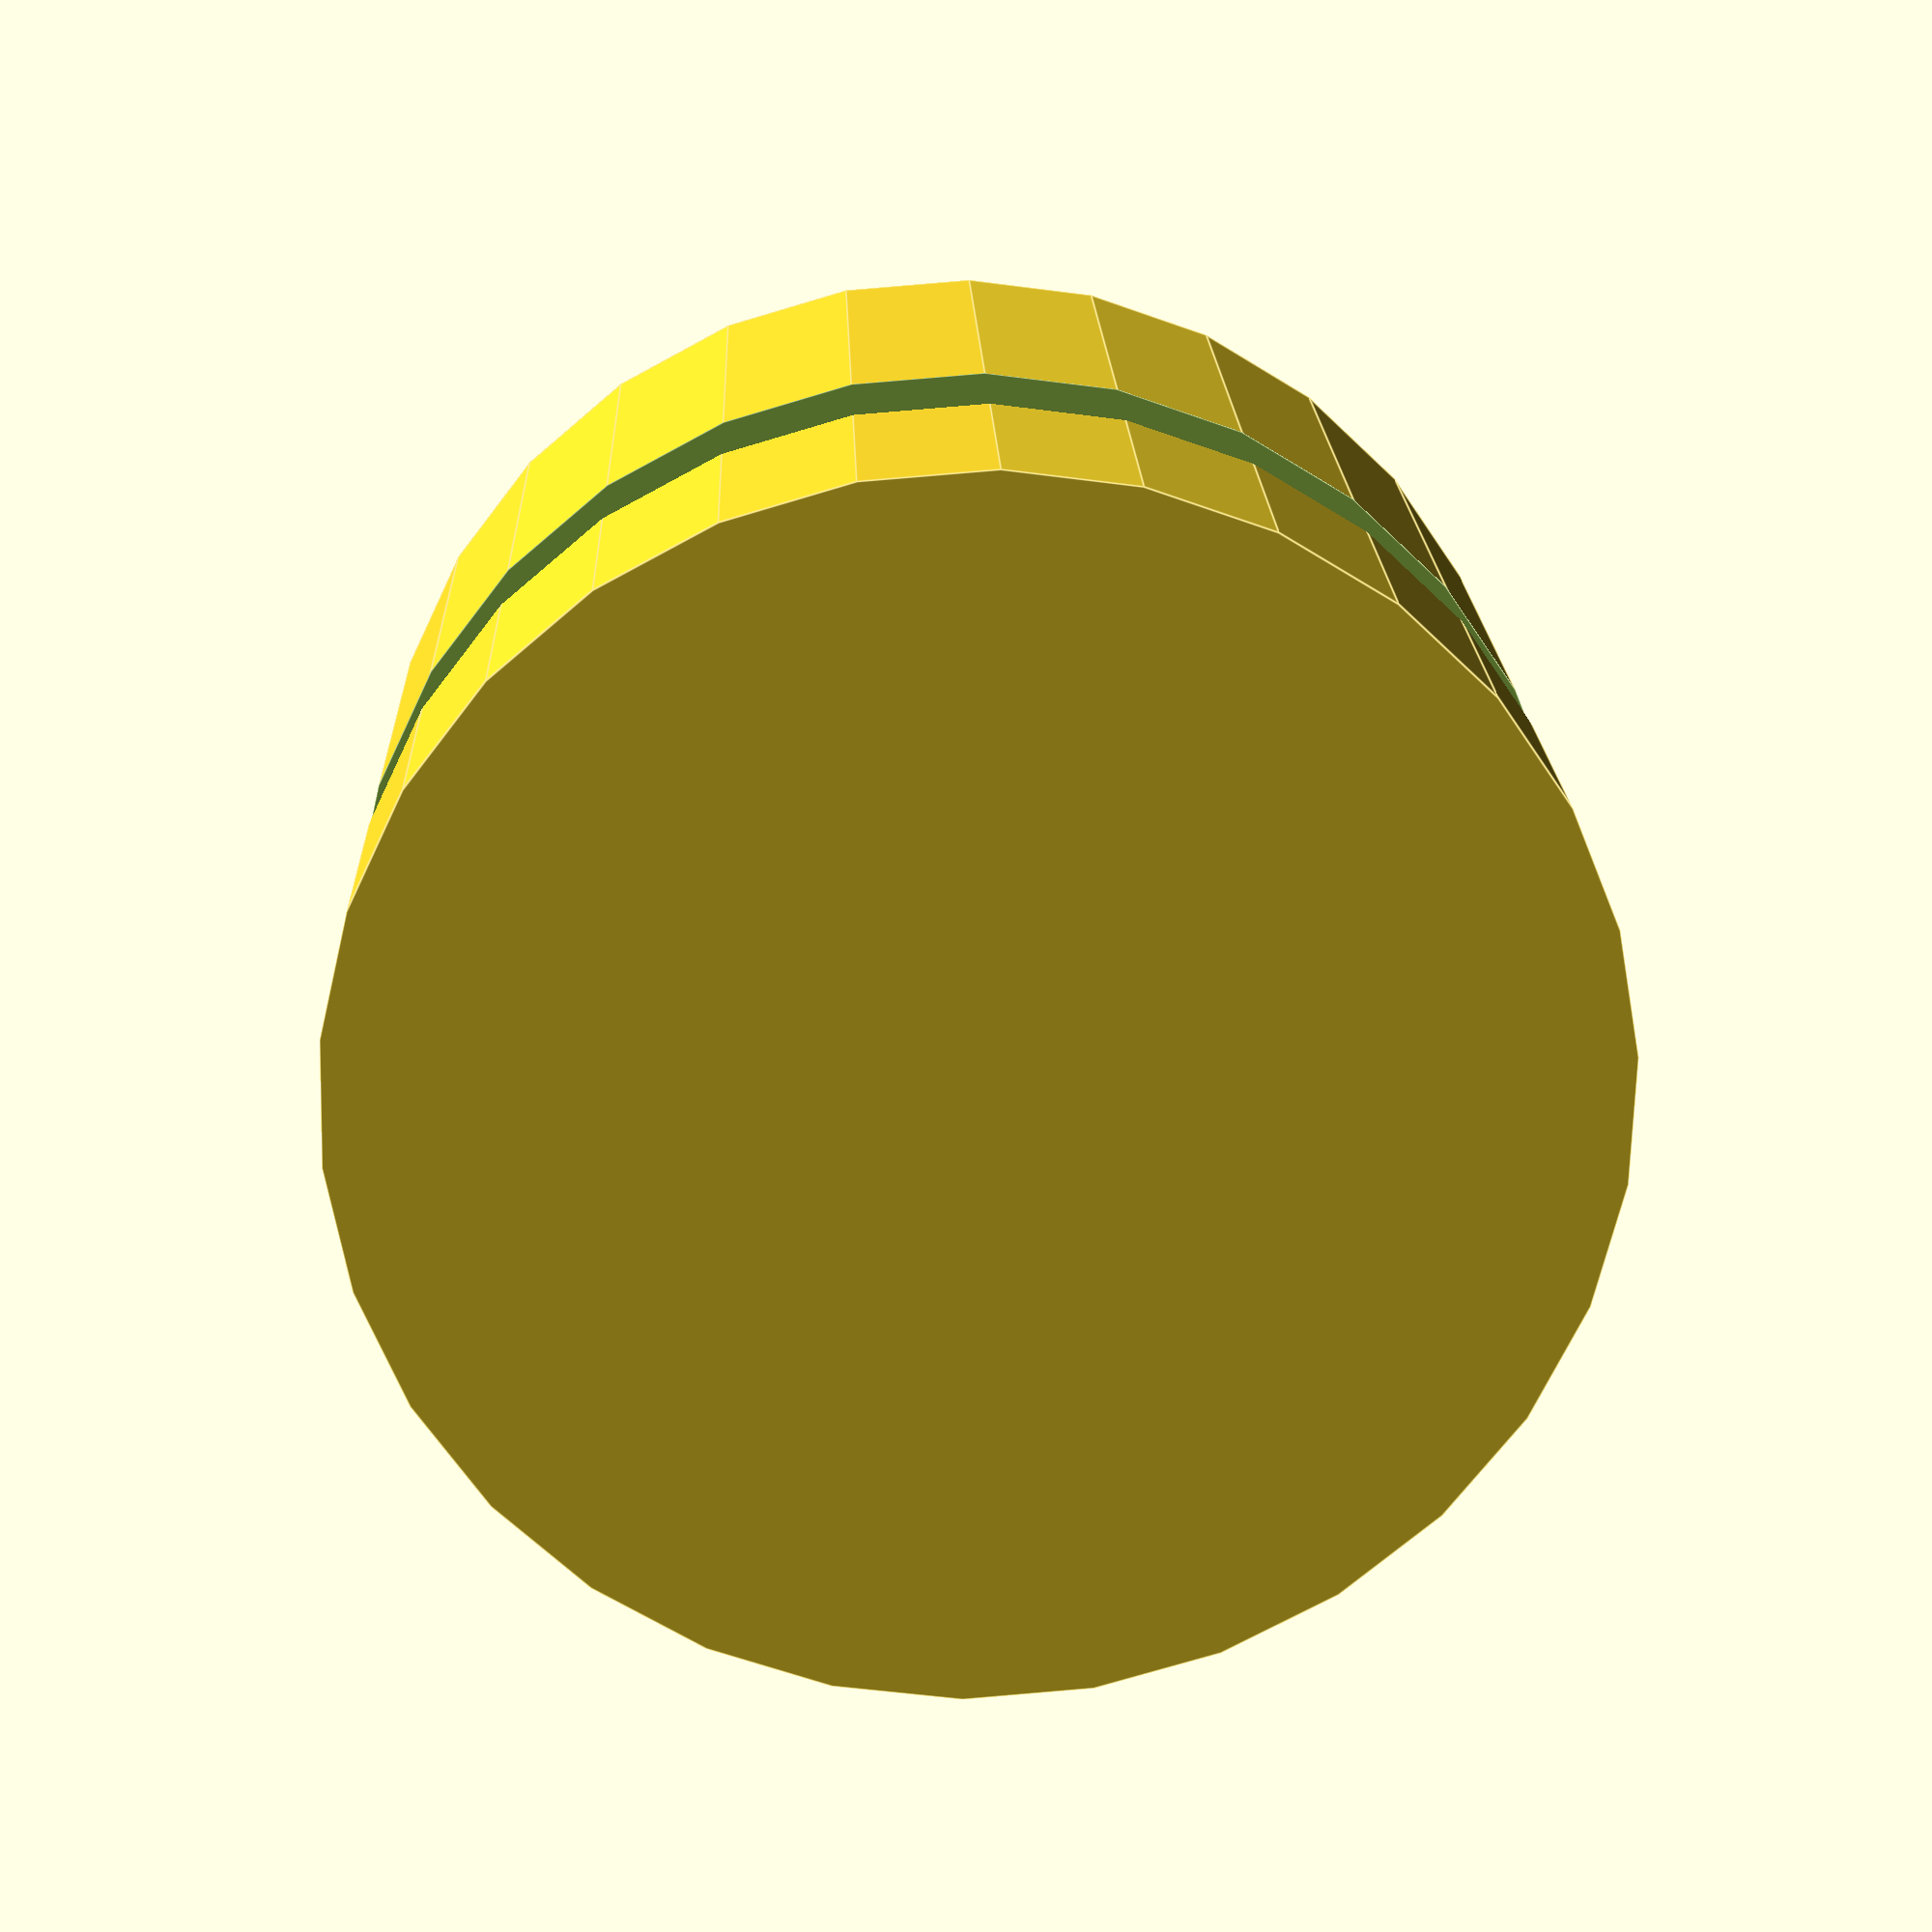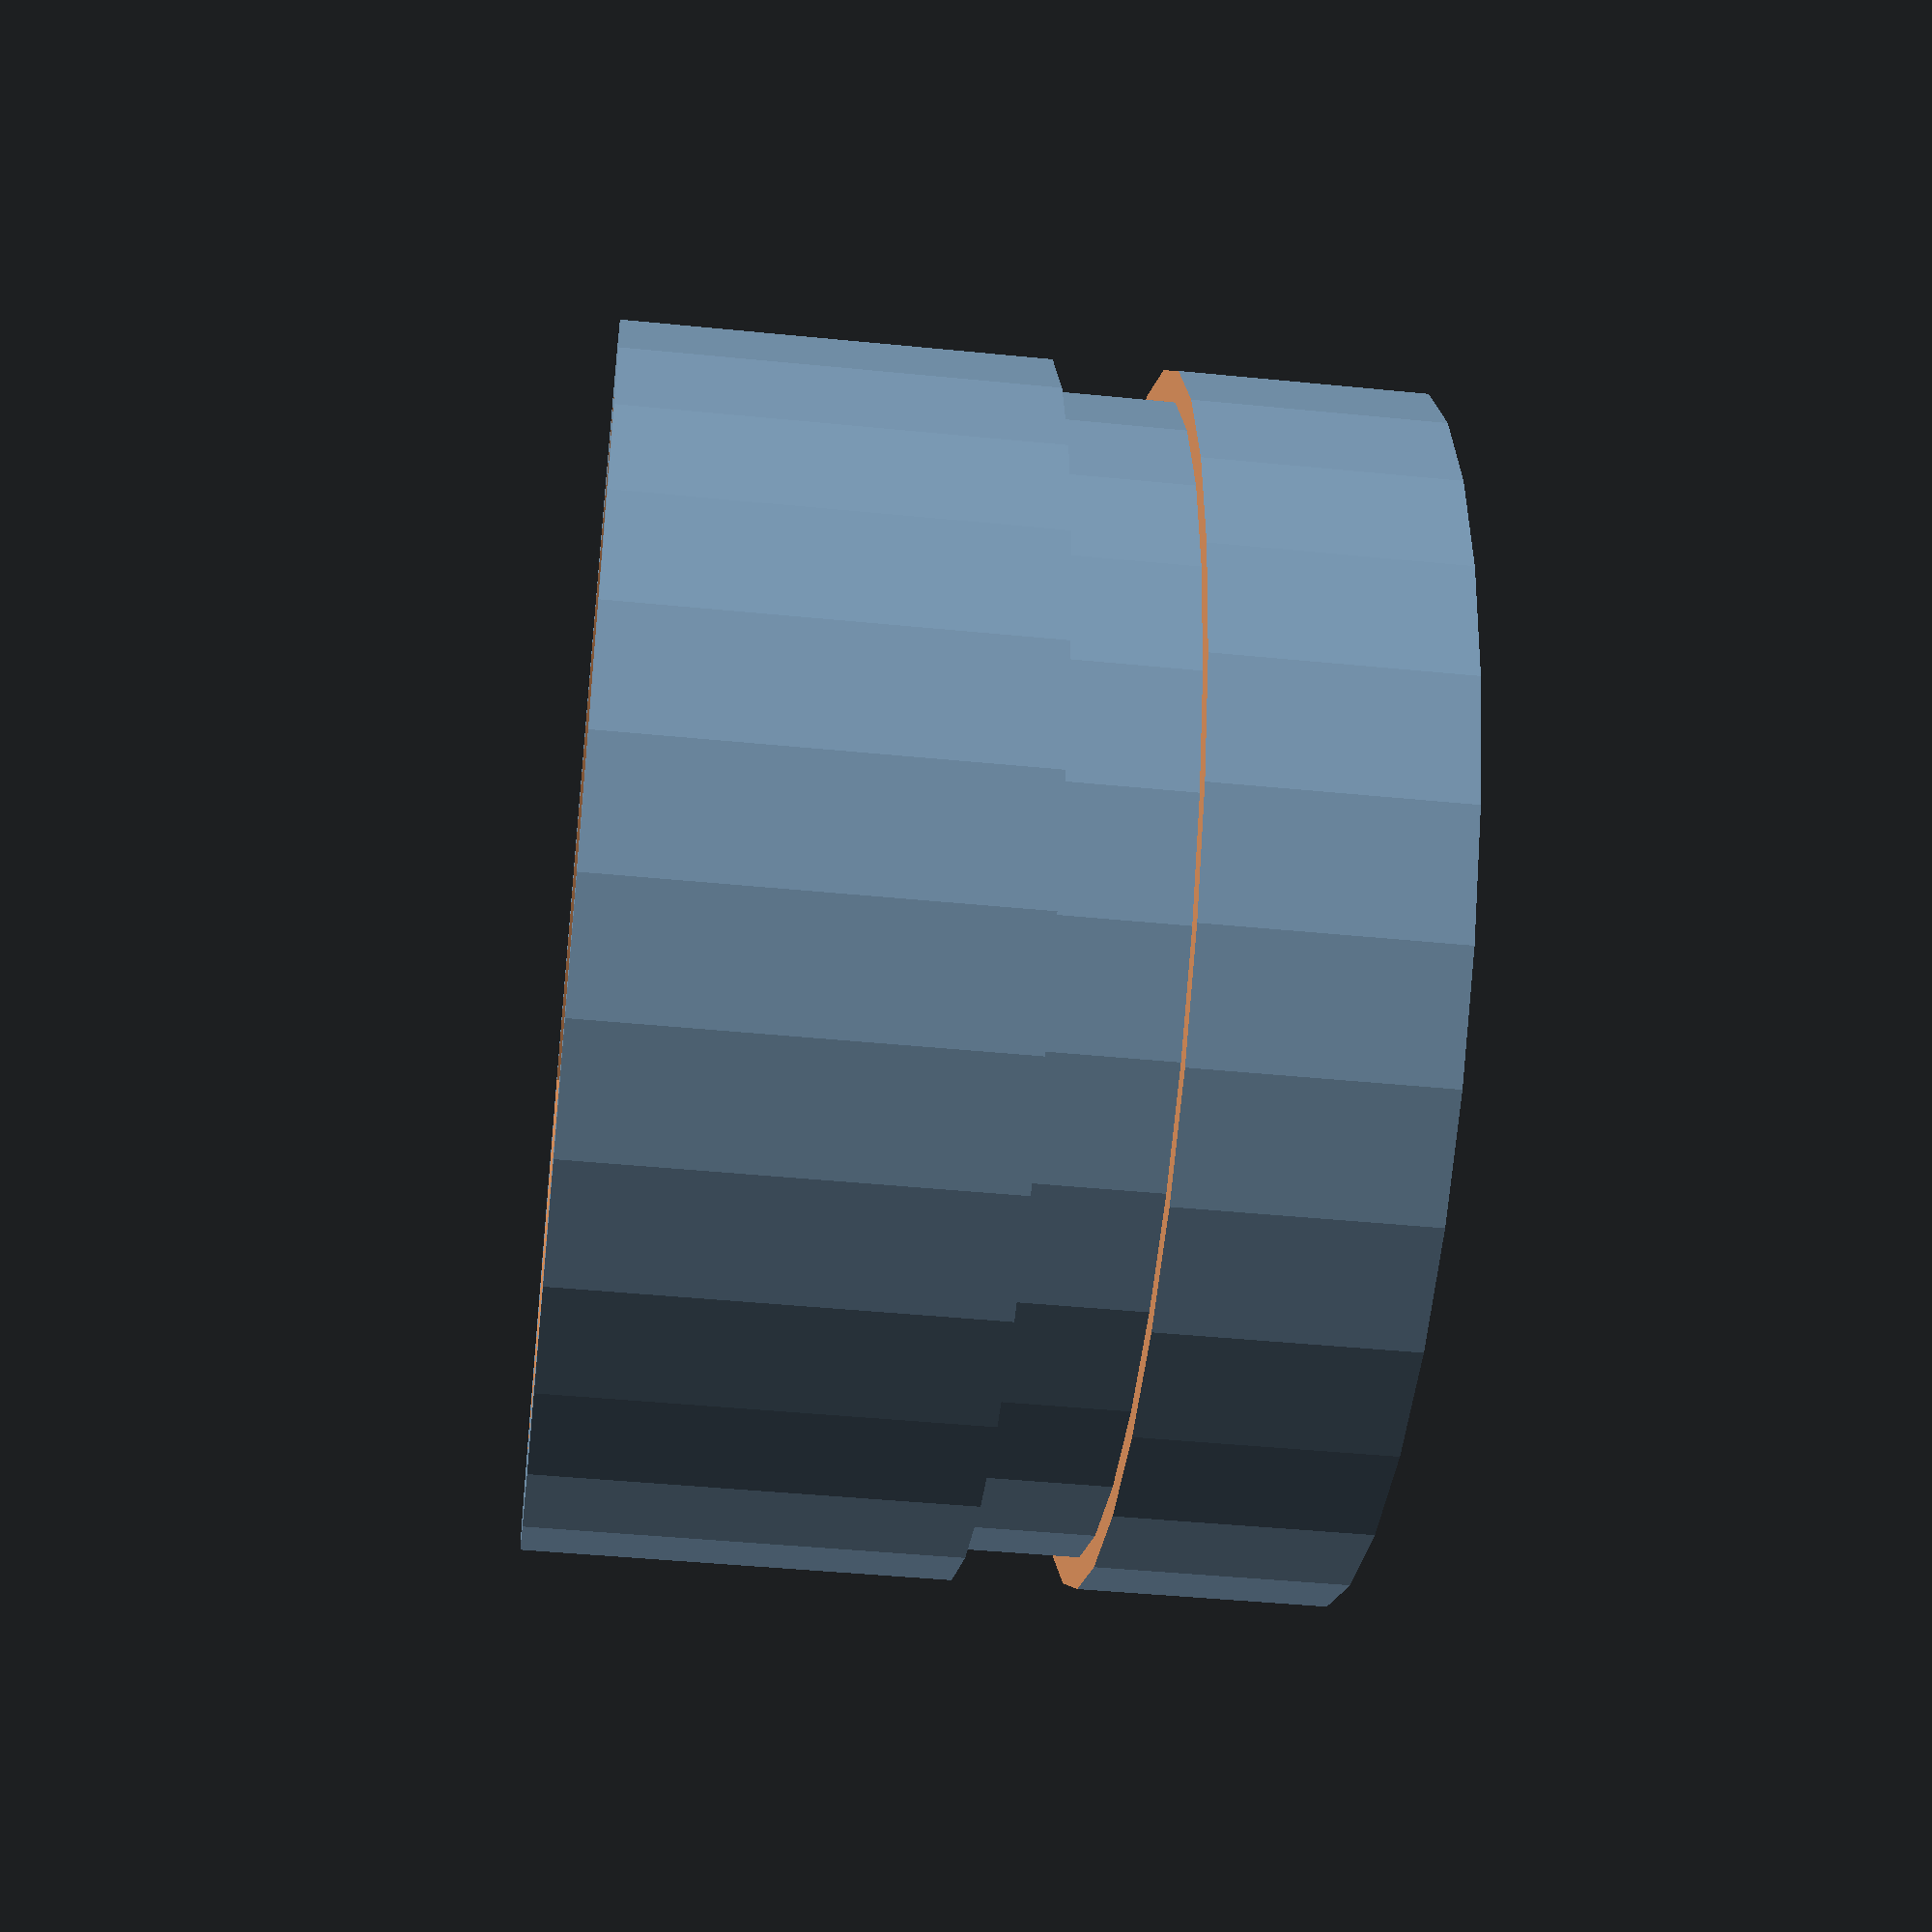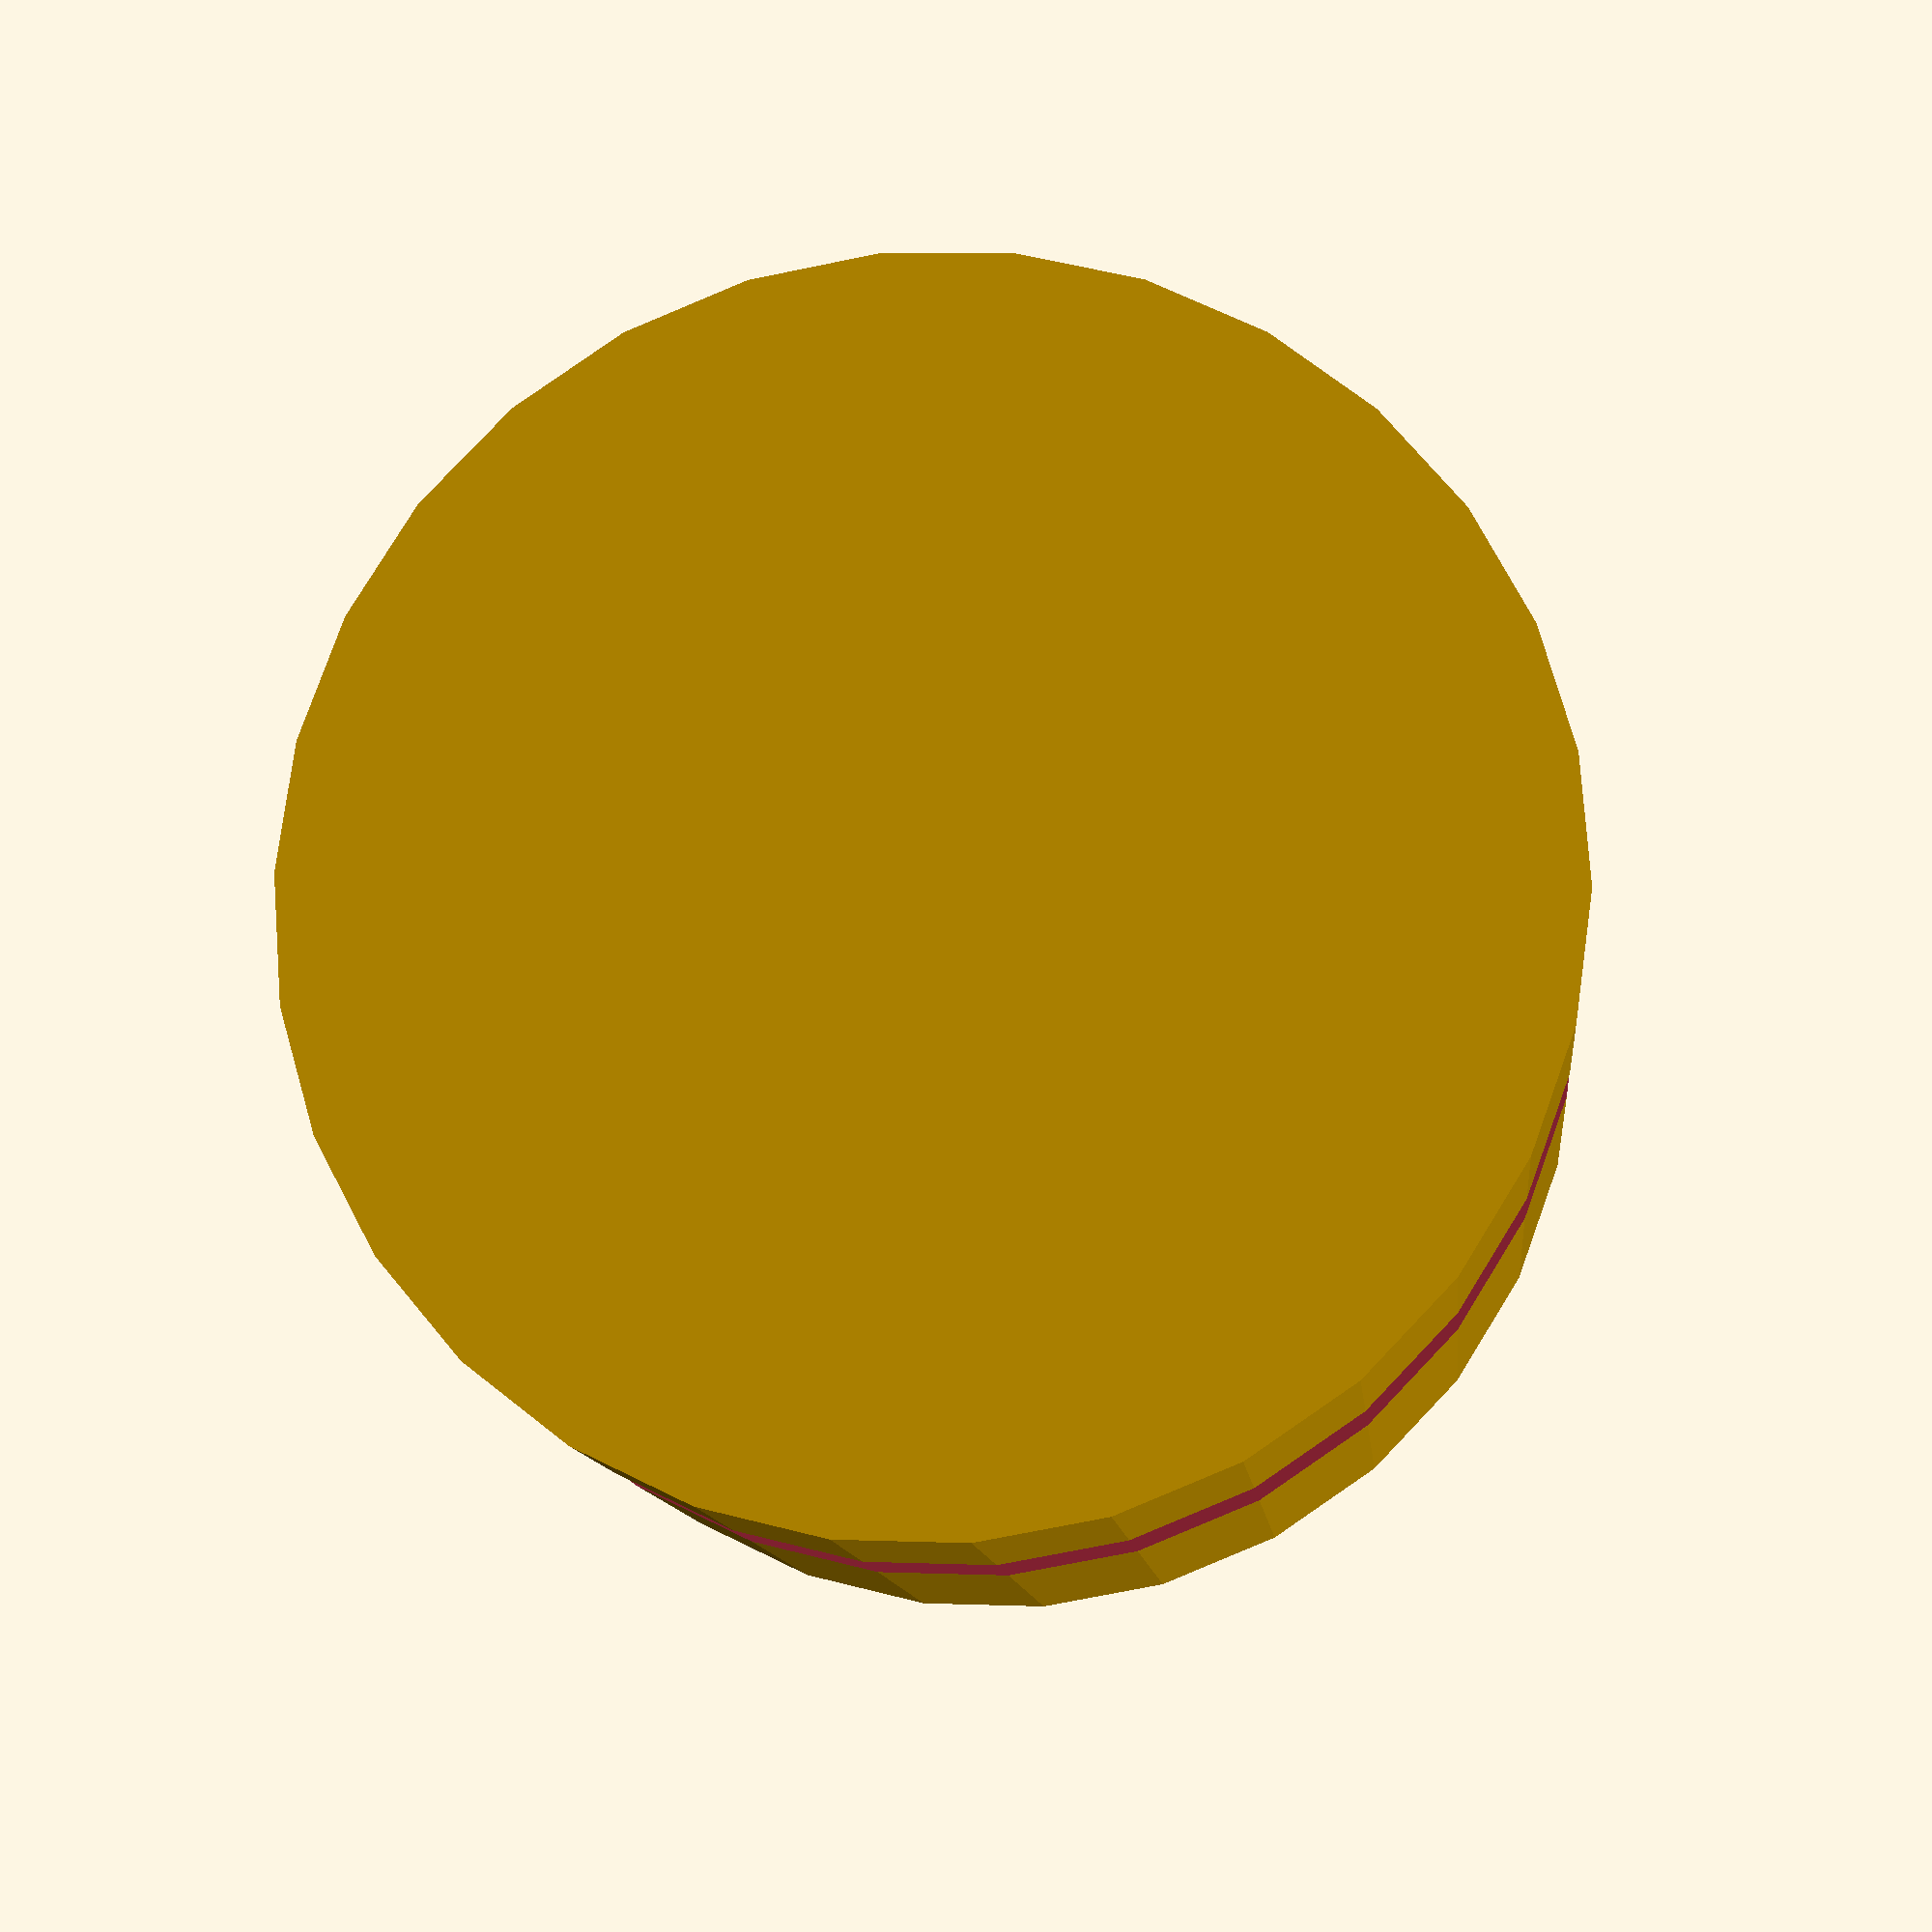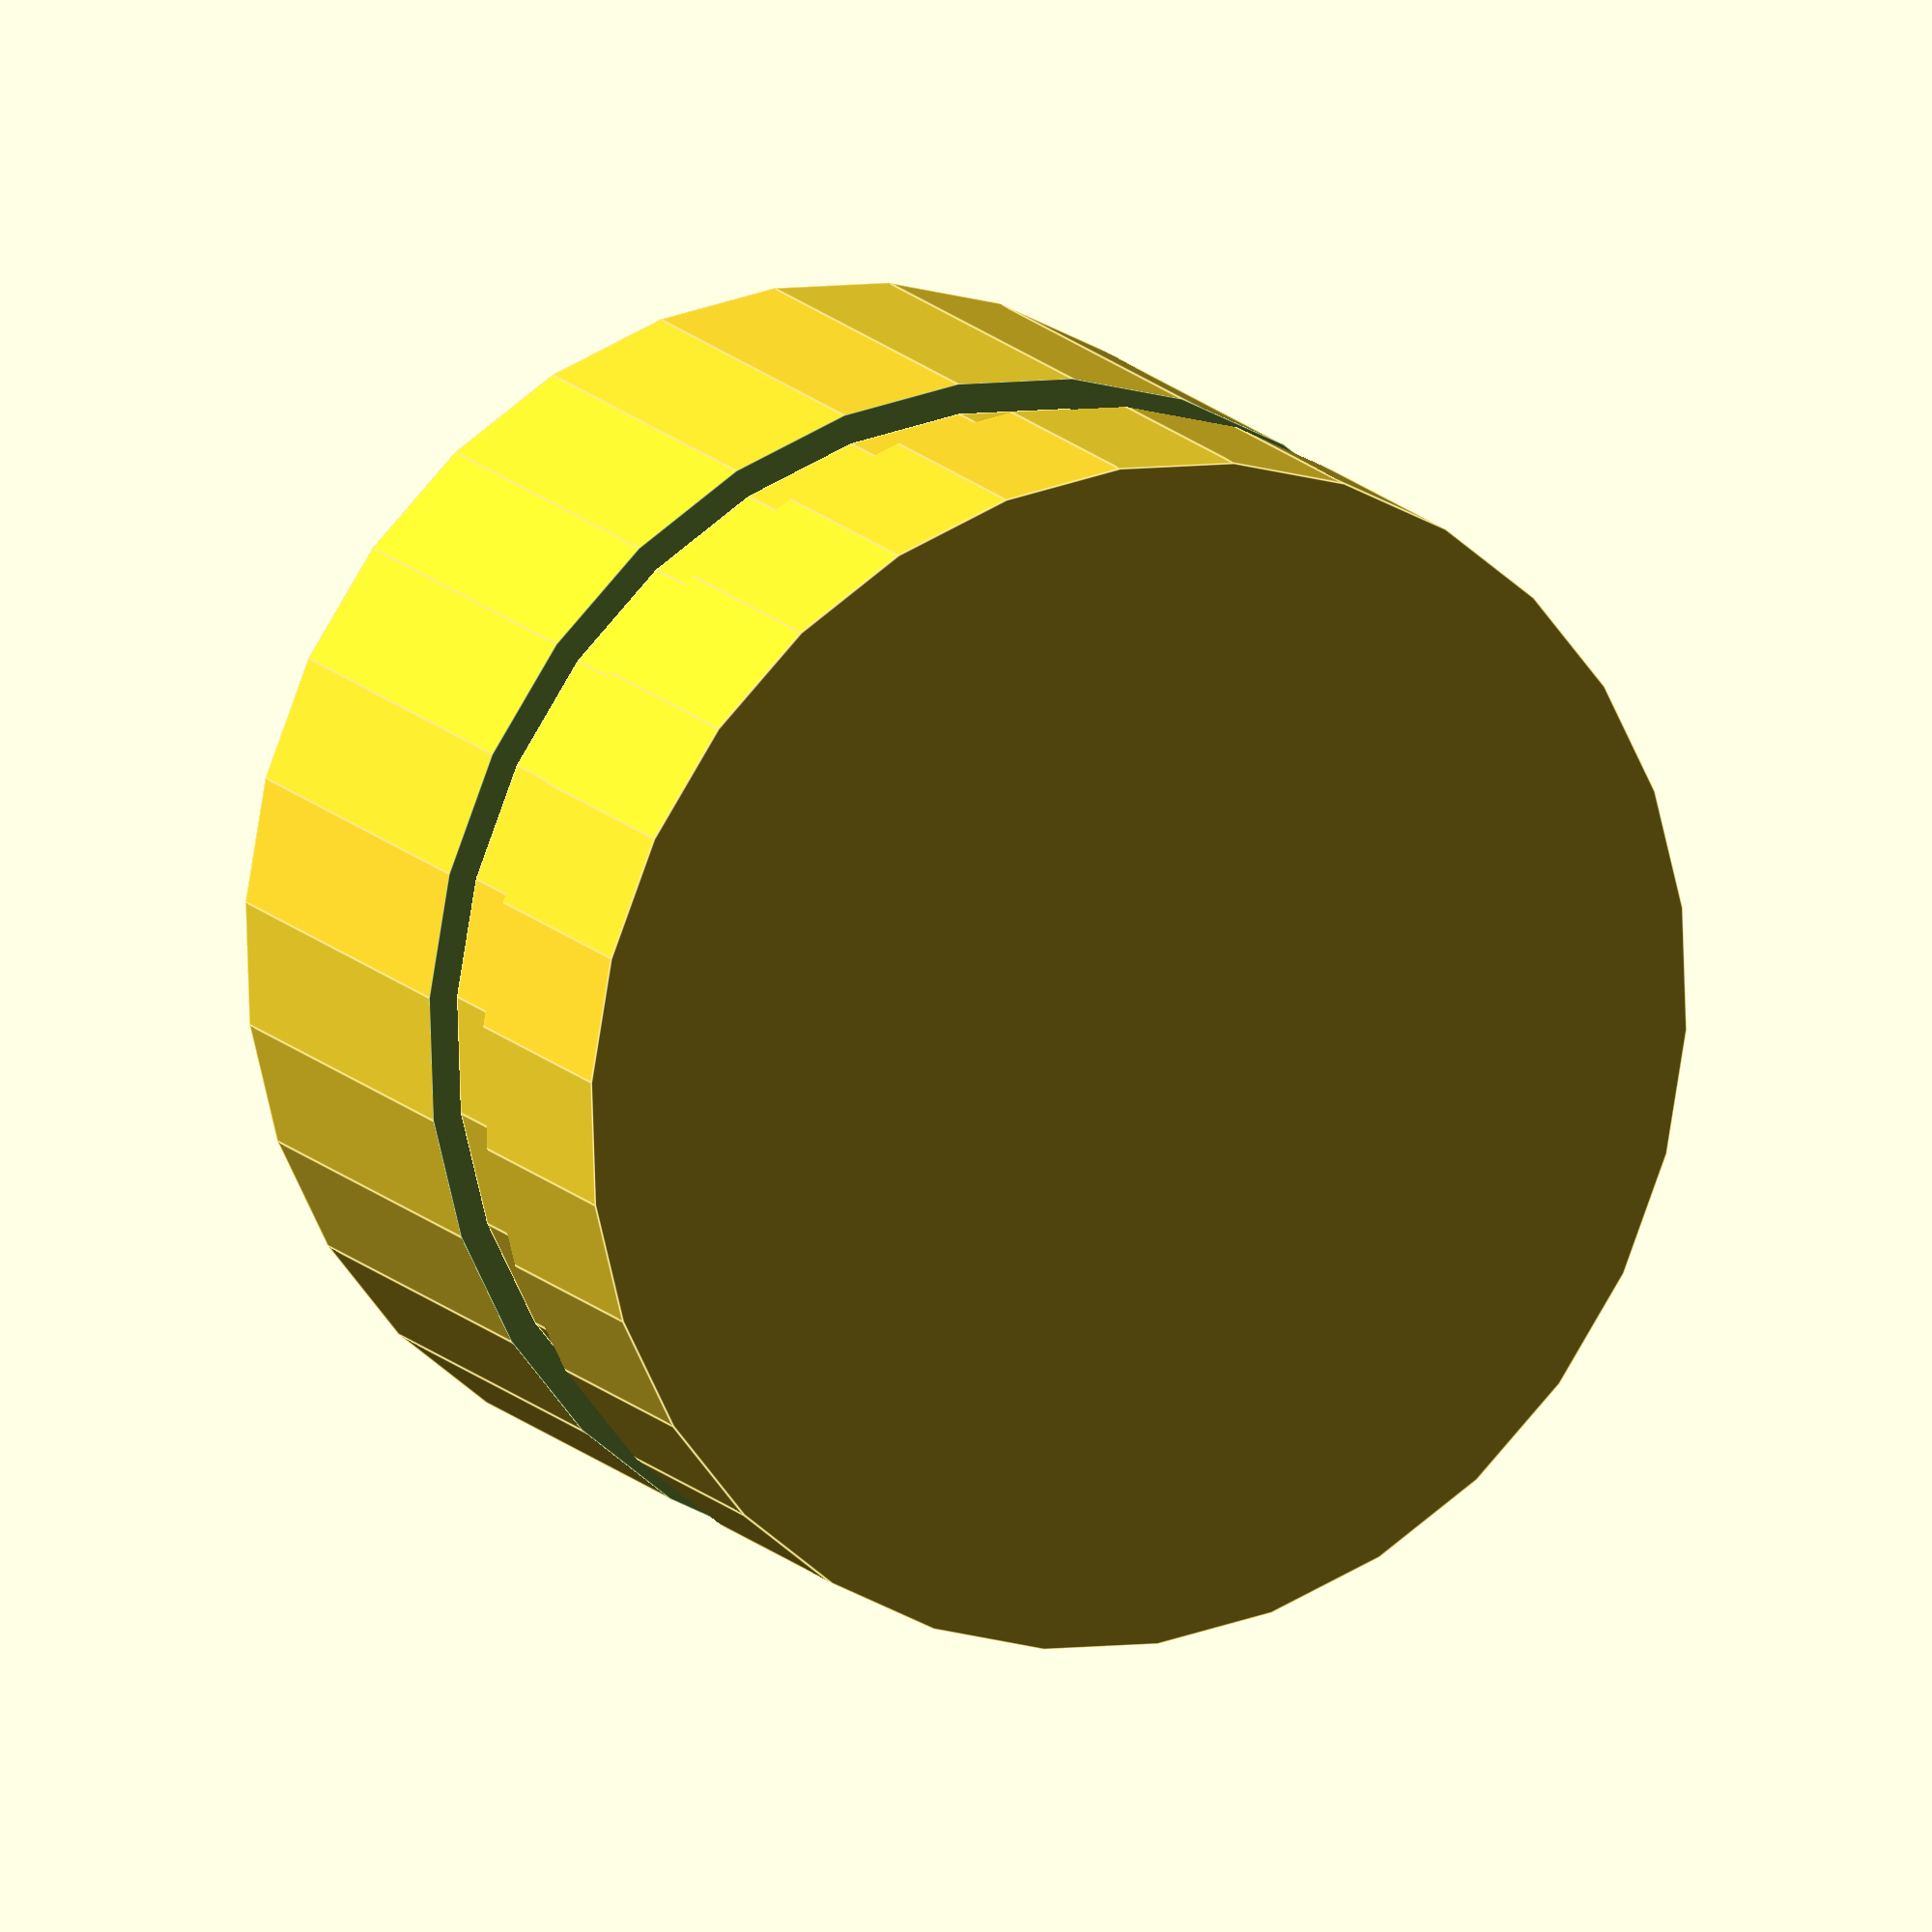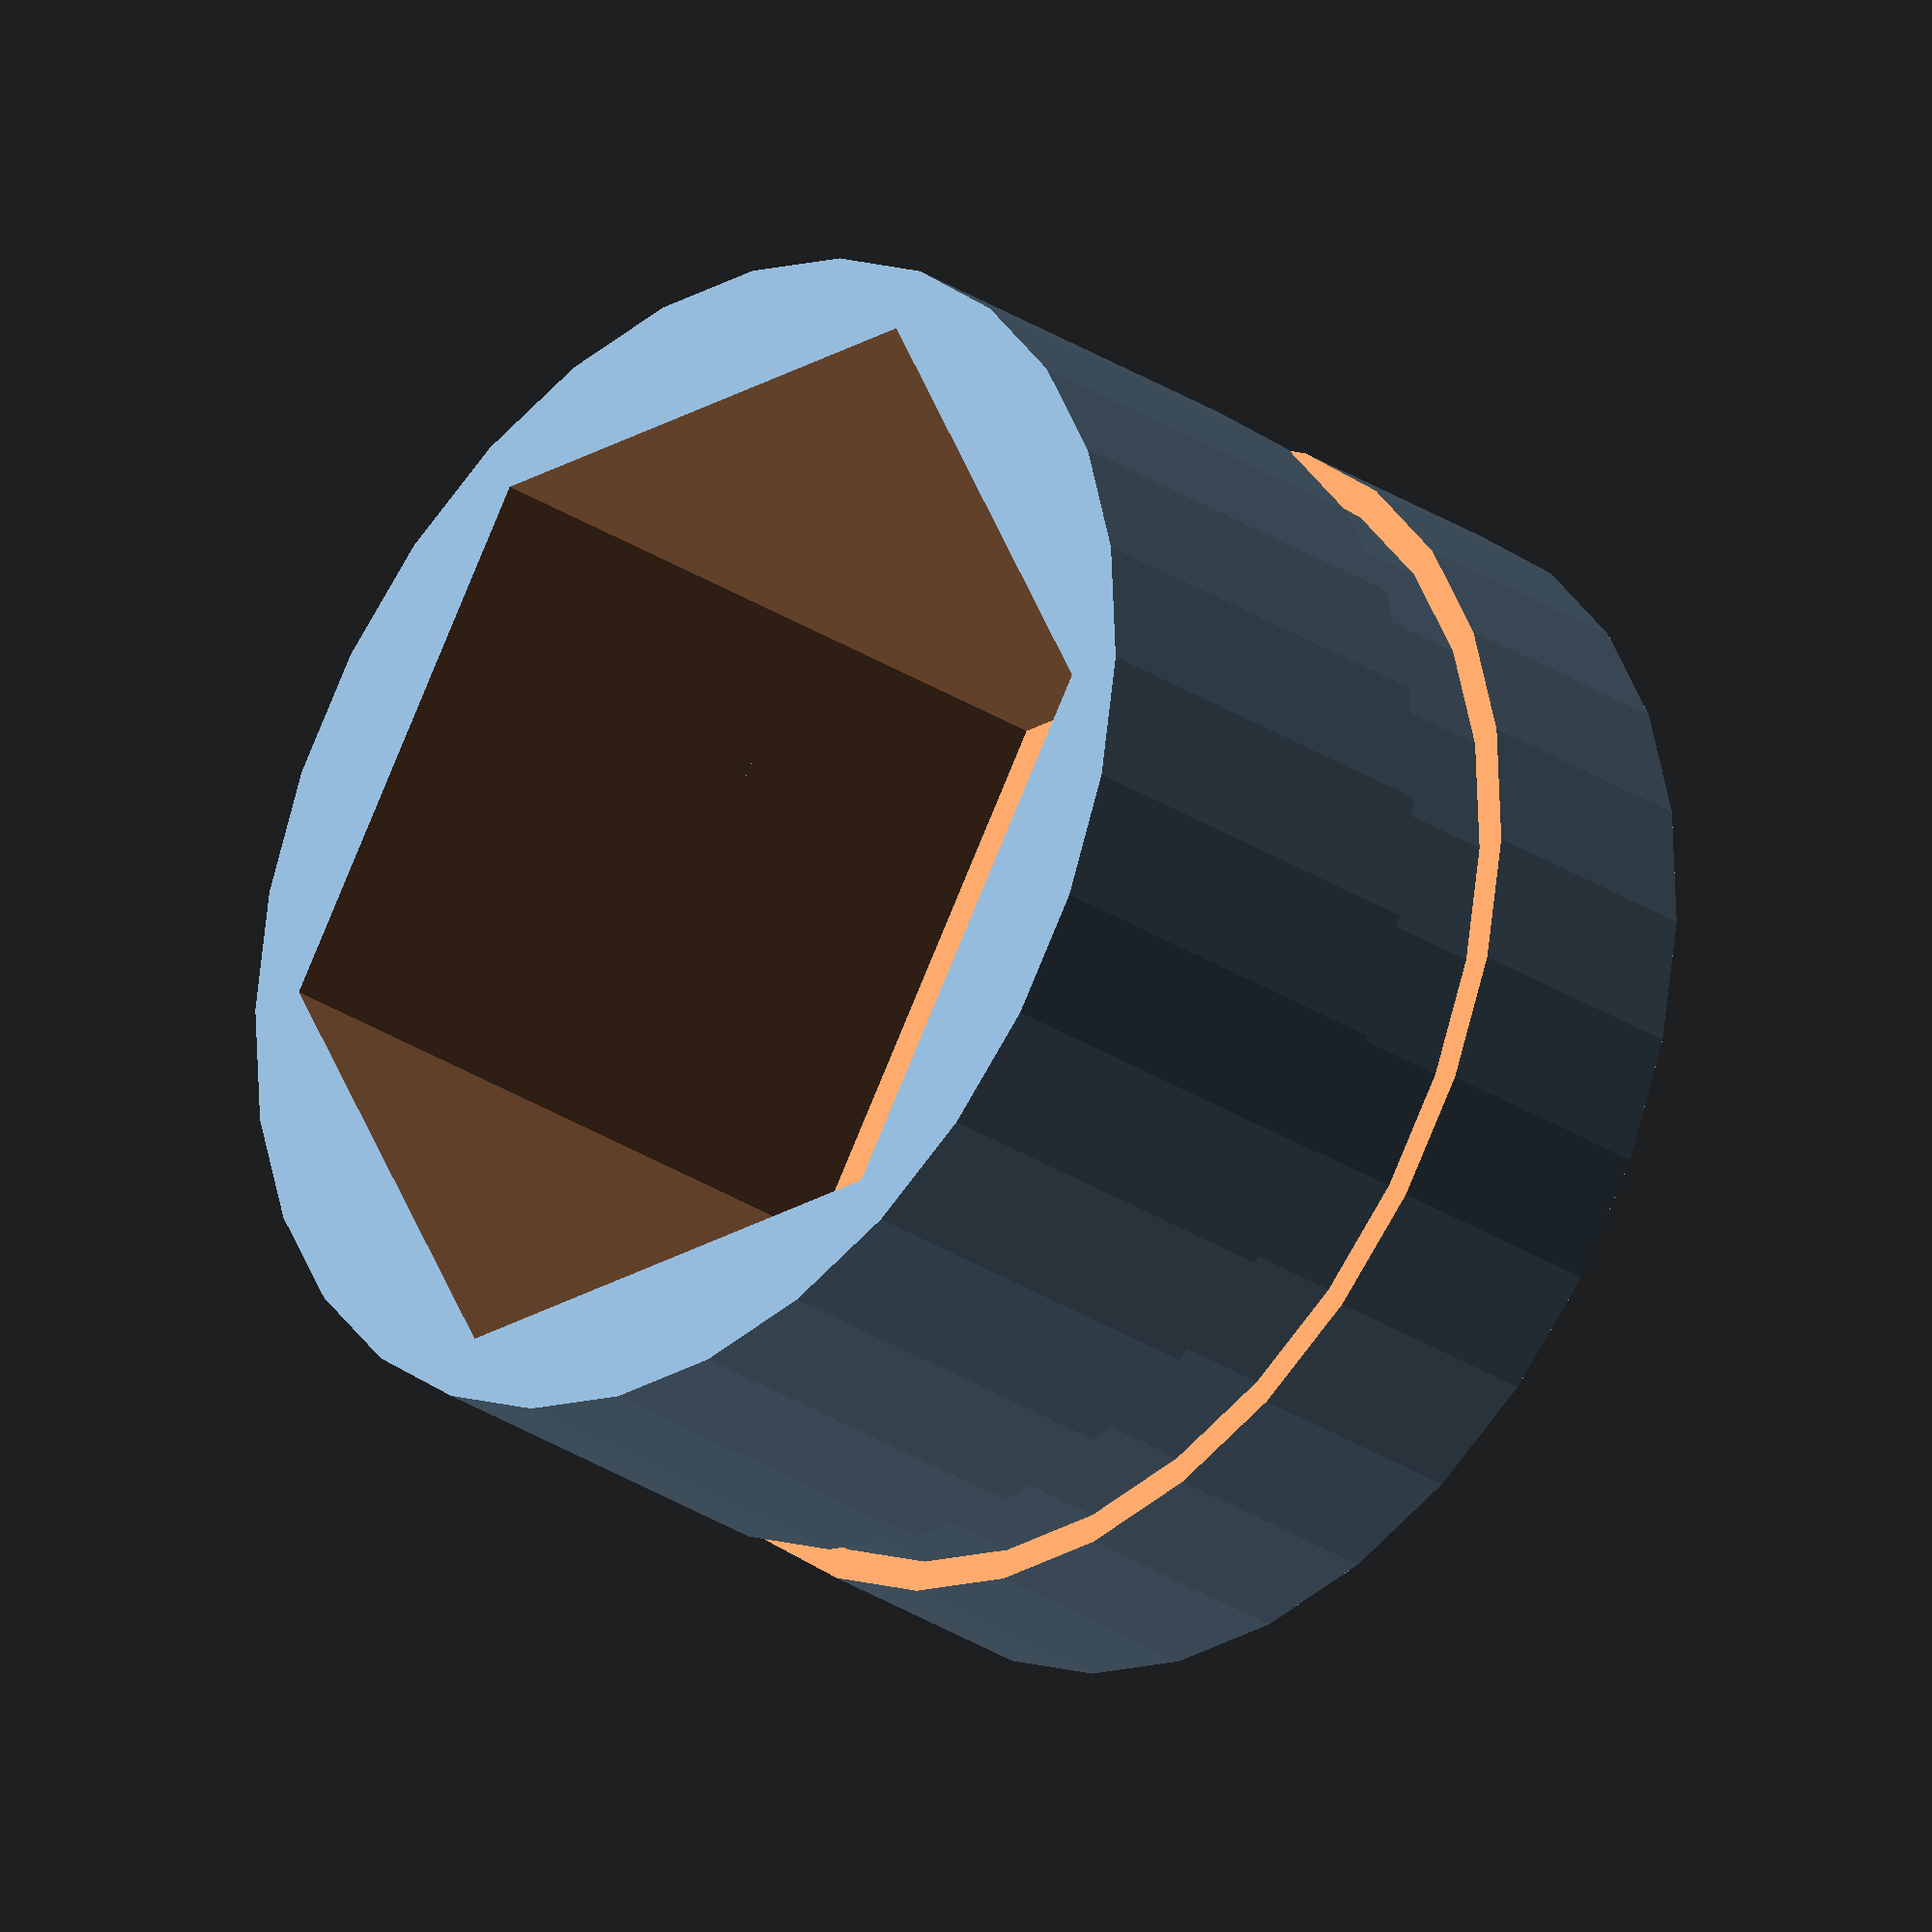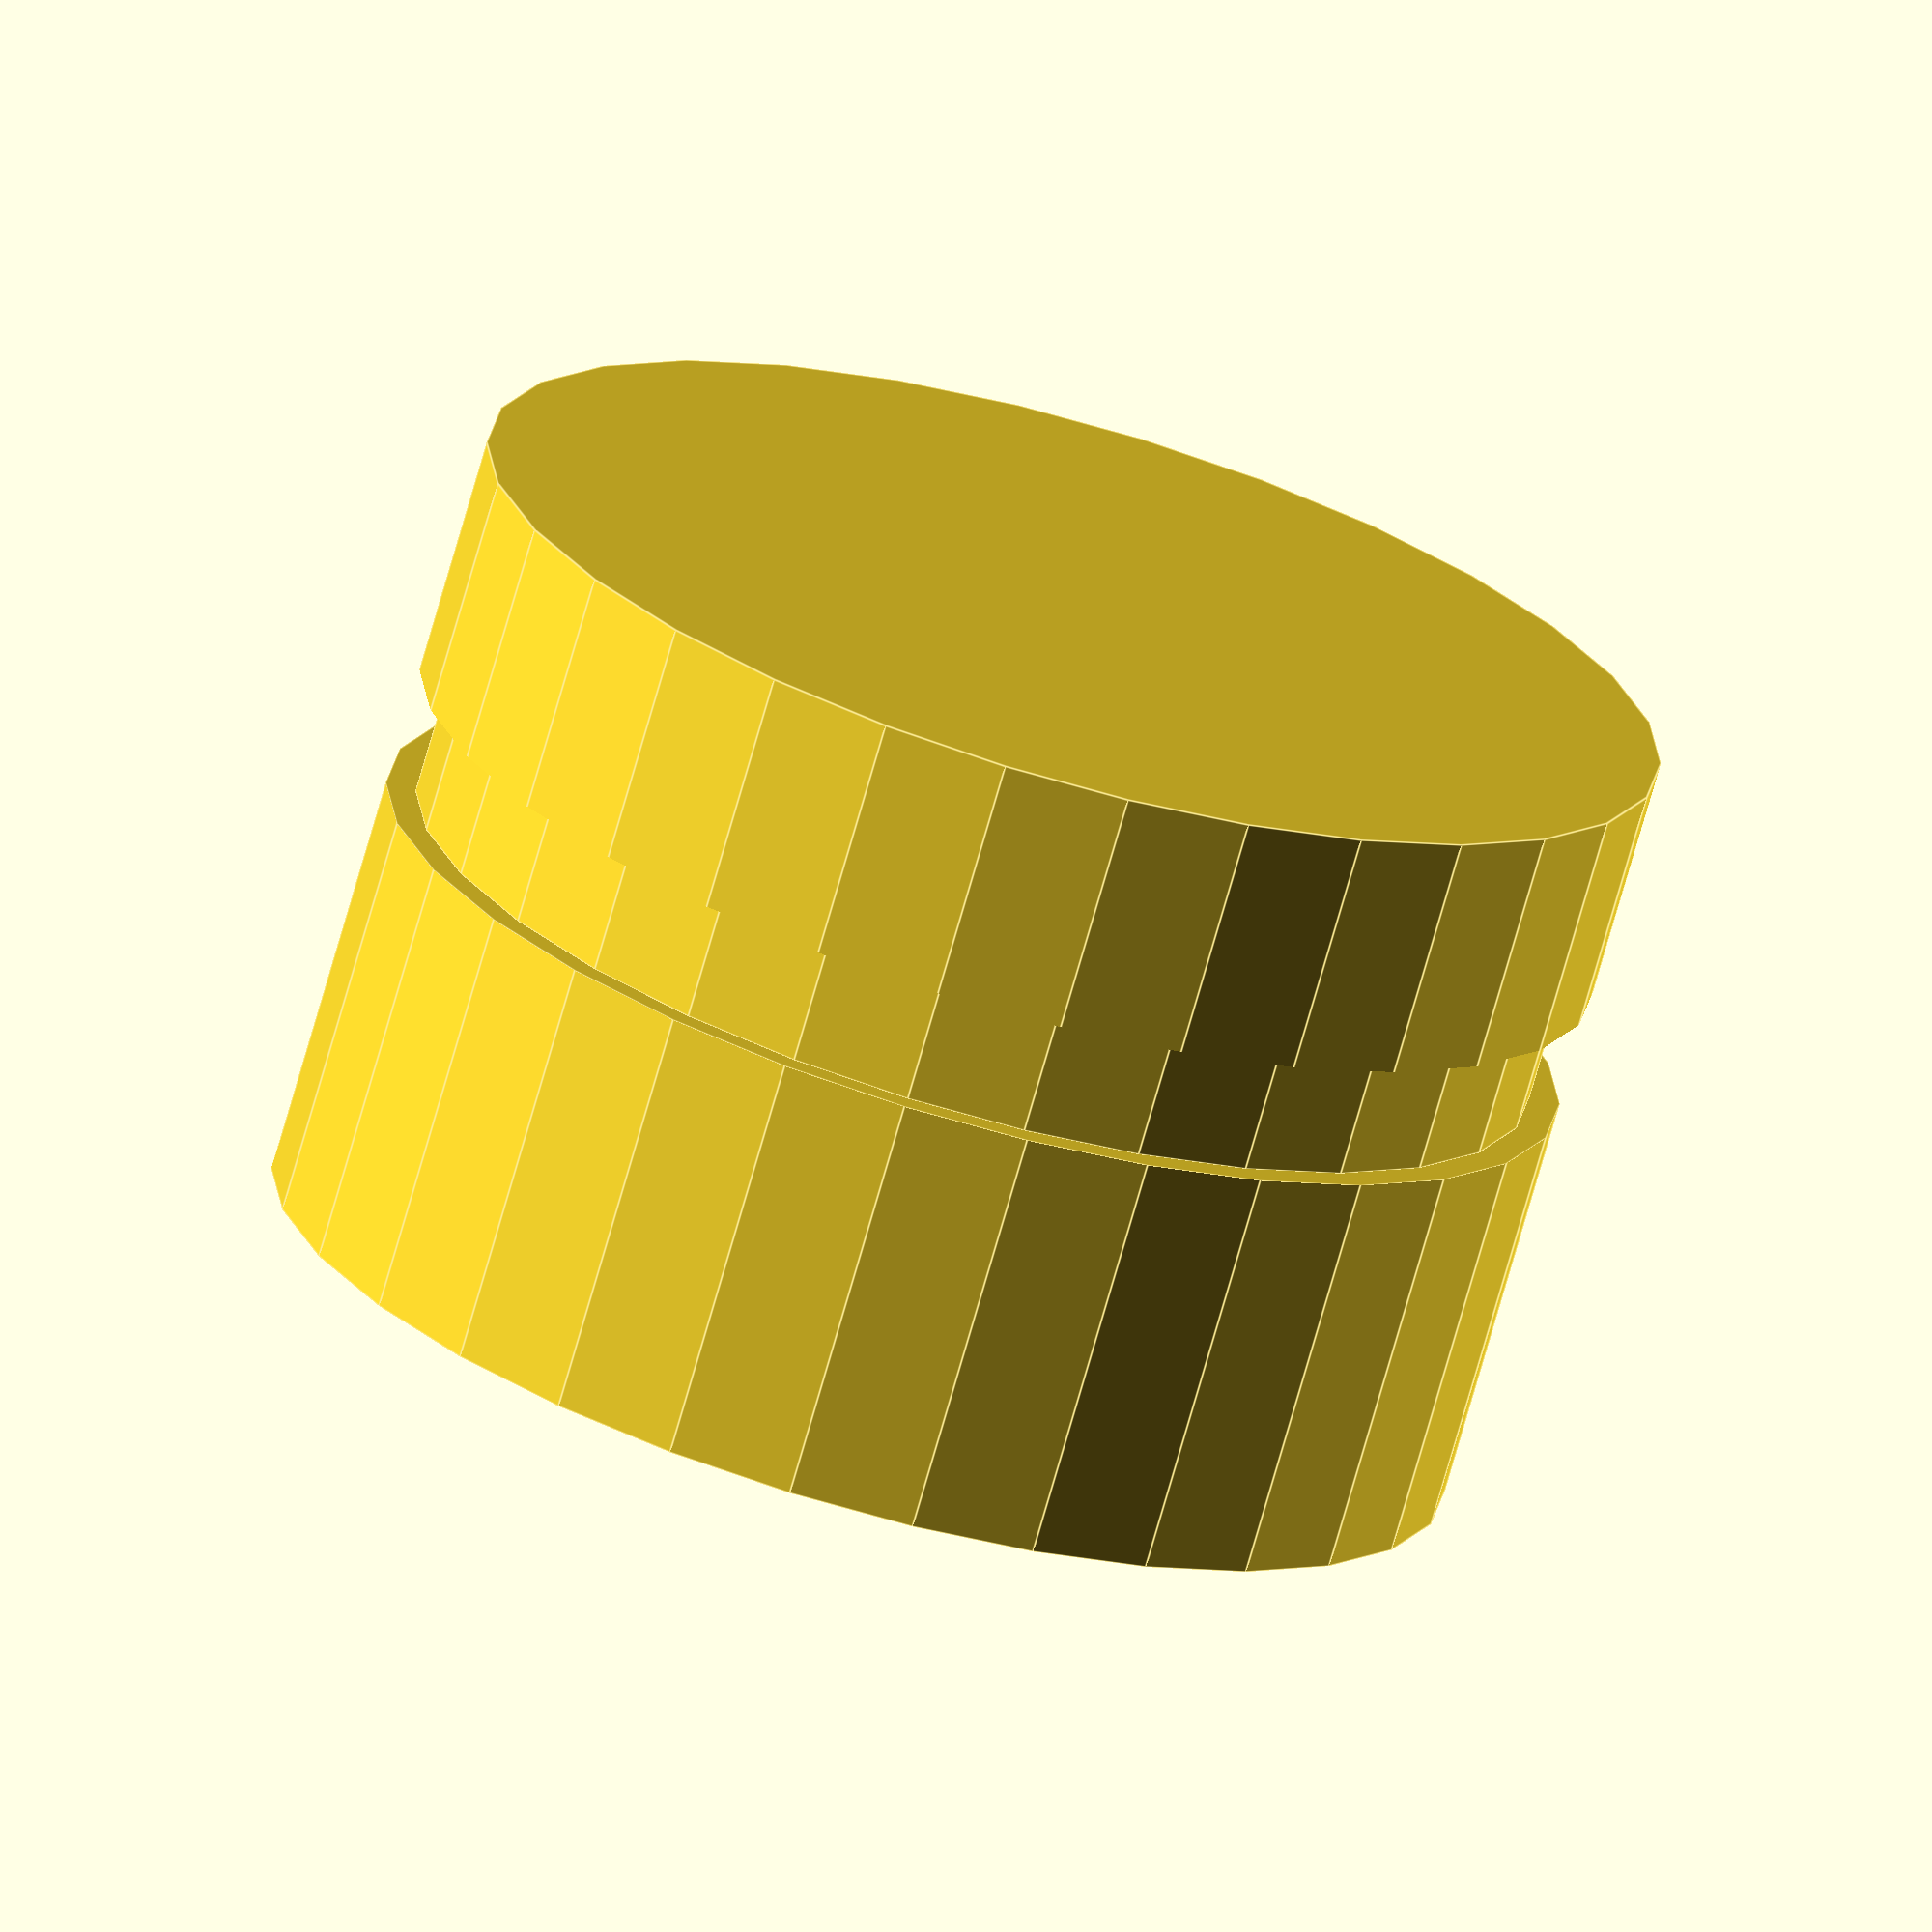
<openscad>
// Licensed under the terms of CC BY-SA 4.0 DEED
// Attribution-ShareAlike 4.0 International.
// For full licensing terms, see
// https://creativecommons.org/licenses/by-sa/4.0/deed.en
// Source code at https://github.com/yegct/openscad_projects/tree/main/wheel_nut_cover


// For smoothing purposes
$fs = $preview ? $fs : 0.2;
$fa = $preview ? $fa : 5;

// What to print
object = "cover"; // [cover, puller]
// Typically 17 or 19 or 21
nut_size = 19;
height = 16;
cover_thickness = 1.25;
puller_thickness = 4;

// Fix OpenSCAD preview rendering problem
function epsilon() = 0.01;

// We use a circle approximated with six sides,
// i.e. a regular hexagon.
// Our nut size is the short diagonal of this hexagon
// but we need to use the long diagonal as the
// circle's diameter.
function long_diagonal(short_diagonal) =
    short_diagonal * 2 / sqrt(3);

// Add a bit of wiggle room.    
outer_diam = long_diagonal(short_diagonal = nut_size) * 1.01;

module hexagon(r = 0, d = 0) {
    if (r == 0) {
        circle(d = d, $fn = 6);
    } else {
        circle(r = r, $fn = 6);
    }
}

module cover_grip() {
    difference() {
        cylinder(h = 2.5, d = outer_diam + cover_thickness * 2 + epsilon());
        cylinder(h = 2.5, d = outer_diam + cover_thickness);
    }
}

module nut_cover() {
    difference() {
        // outside
        cylinder(h = height, d = outer_diam + cover_thickness * 2);

        // inside
        translate([0, 0, -epsilon()])
        linear_extrude(height - cover_thickness)
        hexagon(d = outer_diam);
    
        translate([0, 0, height - 2.5 * 3])
        cover_grip();
    }
}

module puller_curved_bit(puller_diam) {
    difference() {
        circle(d = puller_diam);
        circle(d = puller_diam - puller_thickness);
        translate([0, puller_diam / 2, 0])
        square([puller_diam, puller_diam], center = true);
    }
}

module puller_long_arms(puller_diam) {
    translate([0, puller_diam, 0])
    difference() {
        square([puller_diam, puller_diam * 2], center = true);
        square([puller_diam - puller_thickness, puller_diam * 2 + epsilon()], center = true);
    }
}

module puller_crossbar(puller_diam) {
    translate([0, puller_diam * 1, 0])
    square([puller_diam, 1.5], center = true);
}

// Two quarter-circles to grab on to the cover notch
module puller_end_catches(puller_diam) {
    translate([-puller_diam/2, puller_diam * 2, 0])
    rotate_extrude(angle = 90)
    square([puller_thickness, 10]);

    translate([puller_diam/2, puller_diam * 2, 0])
    rotate([0, 0, 90])
    rotate_extrude(angle = 90)
    square([puller_thickness, 10]);
}

module puller() {
    puller_diam = outer_diam * 1.2;
    
    linear_extrude(10) {
        puller_curved_bit(puller_diam);
        puller_long_arms(puller_diam);
        puller_crossbar(puller_diam);
    }
    puller_end_catches(puller_diam);
}

if (object == "cover")
    nut_cover();
else
    puller();

</openscad>
<views>
elev=339.9 azim=163.6 roll=358.0 proj=p view=edges
elev=223.8 azim=213.1 roll=276.7 proj=p view=solid
elev=191.6 azim=253.9 roll=174.4 proj=p view=solid
elev=165.3 azim=124.0 roll=205.9 proj=o view=edges
elev=28.3 azim=237.0 roll=225.1 proj=o view=solid
elev=72.5 azim=168.7 roll=344.2 proj=o view=edges
</views>
